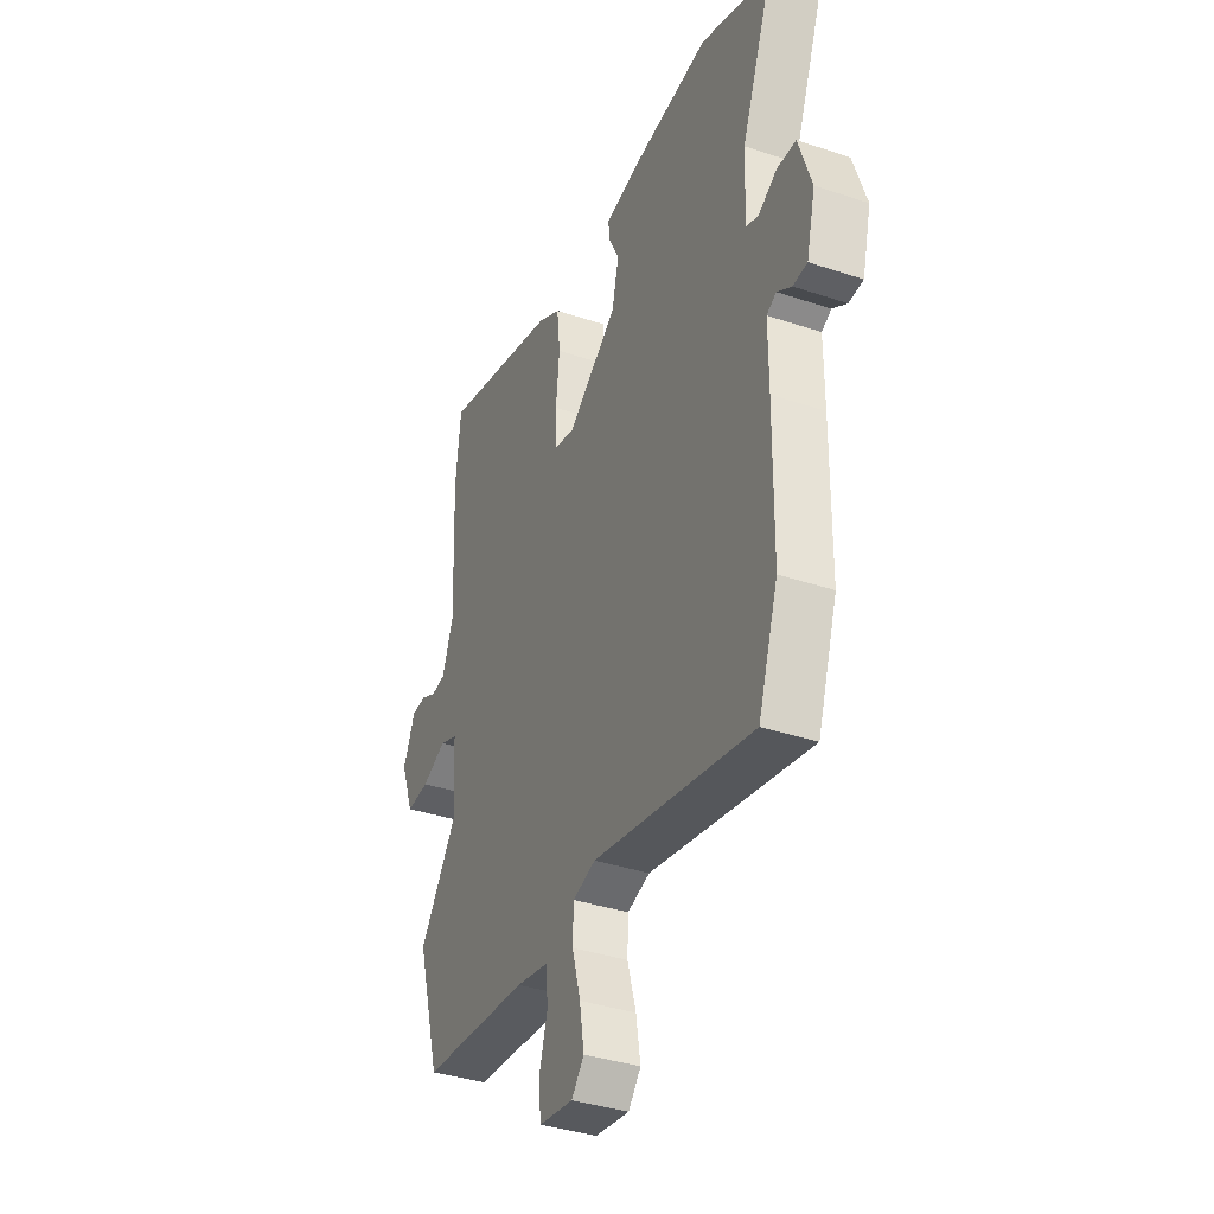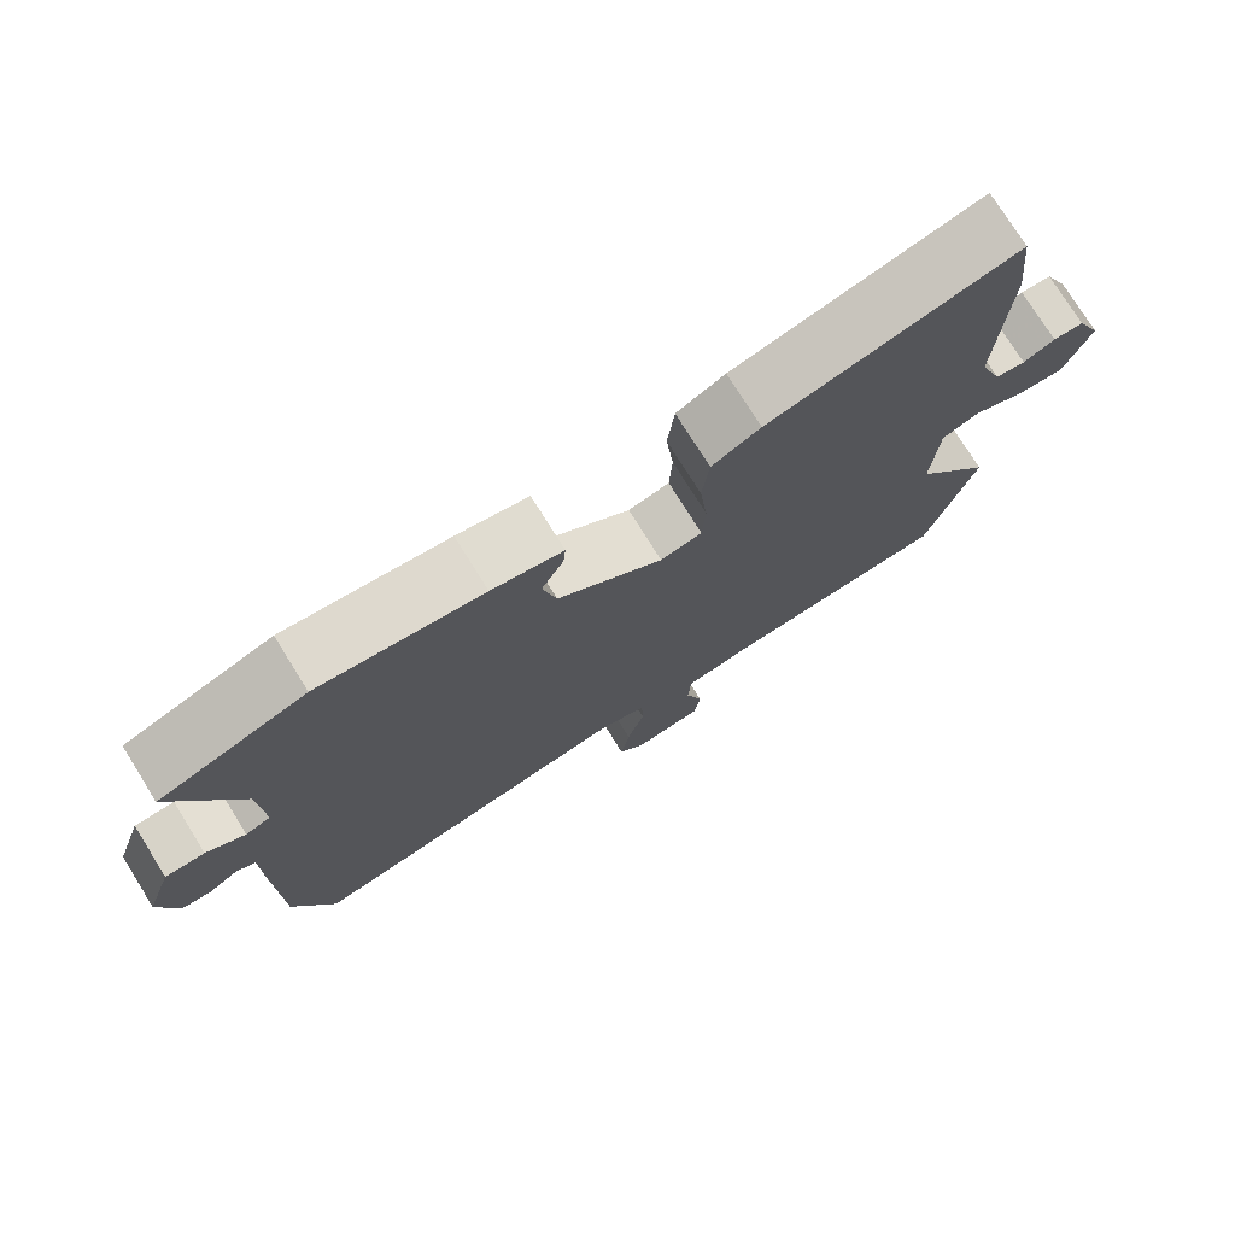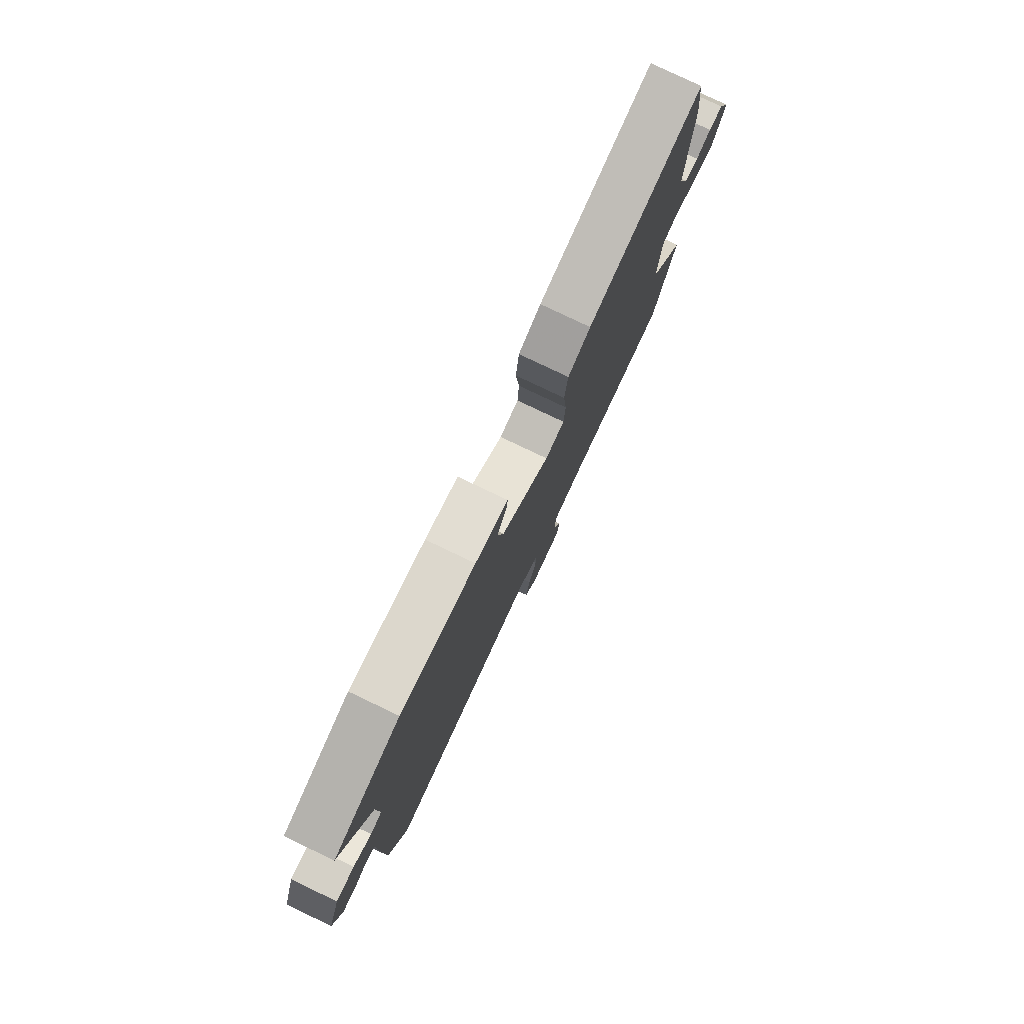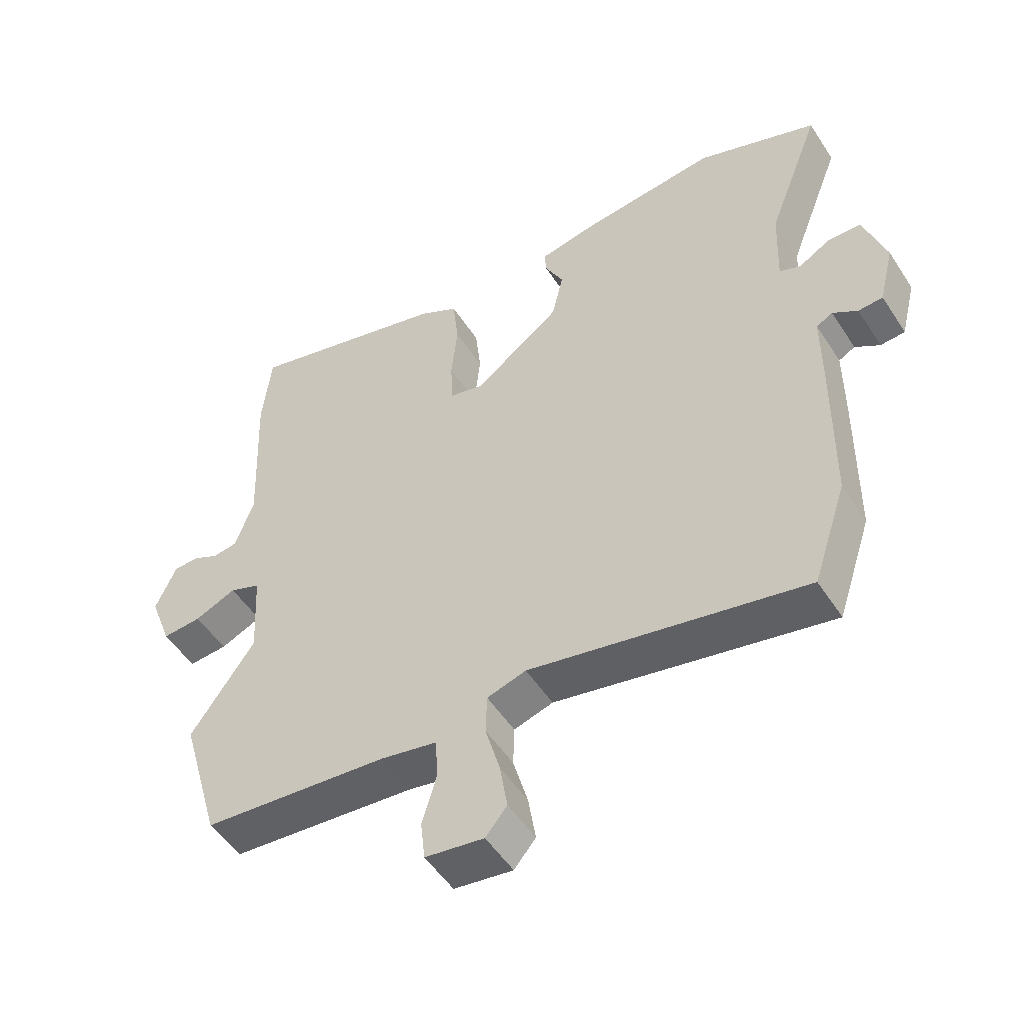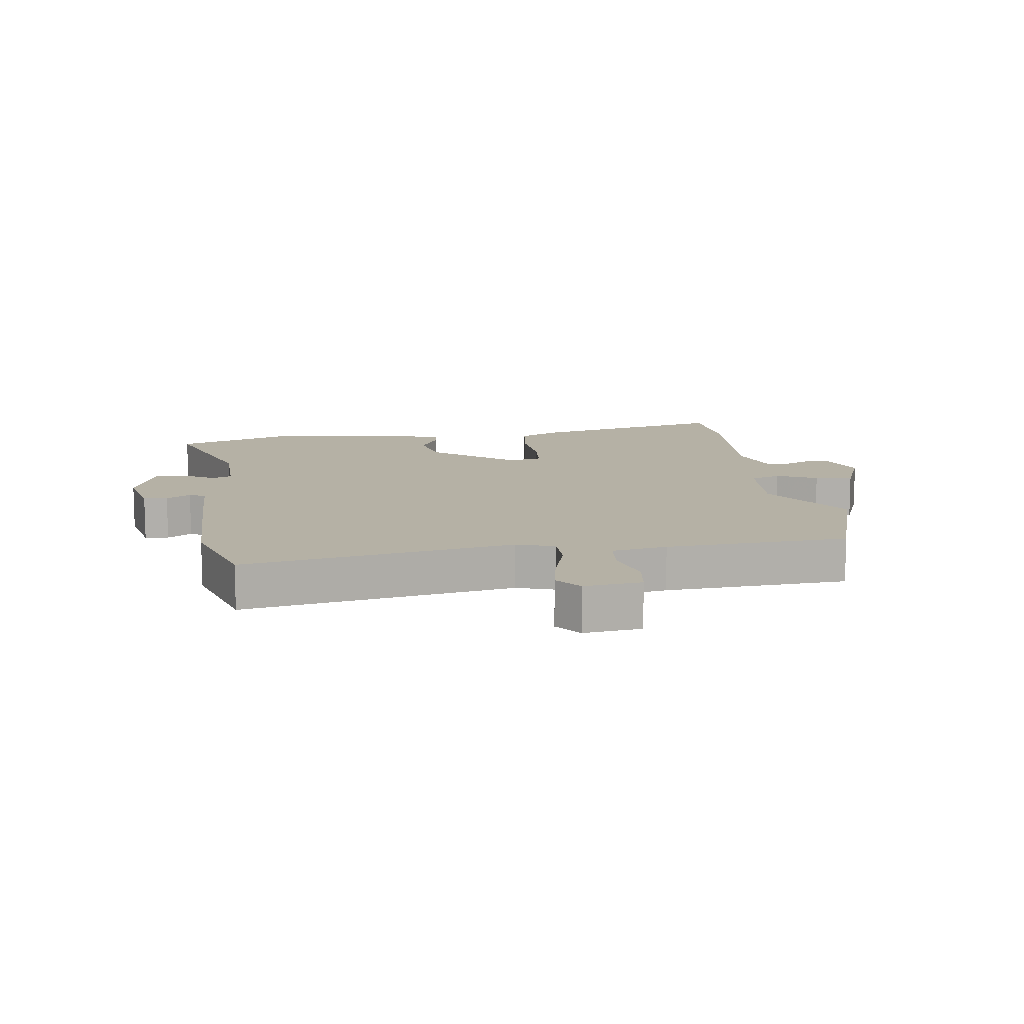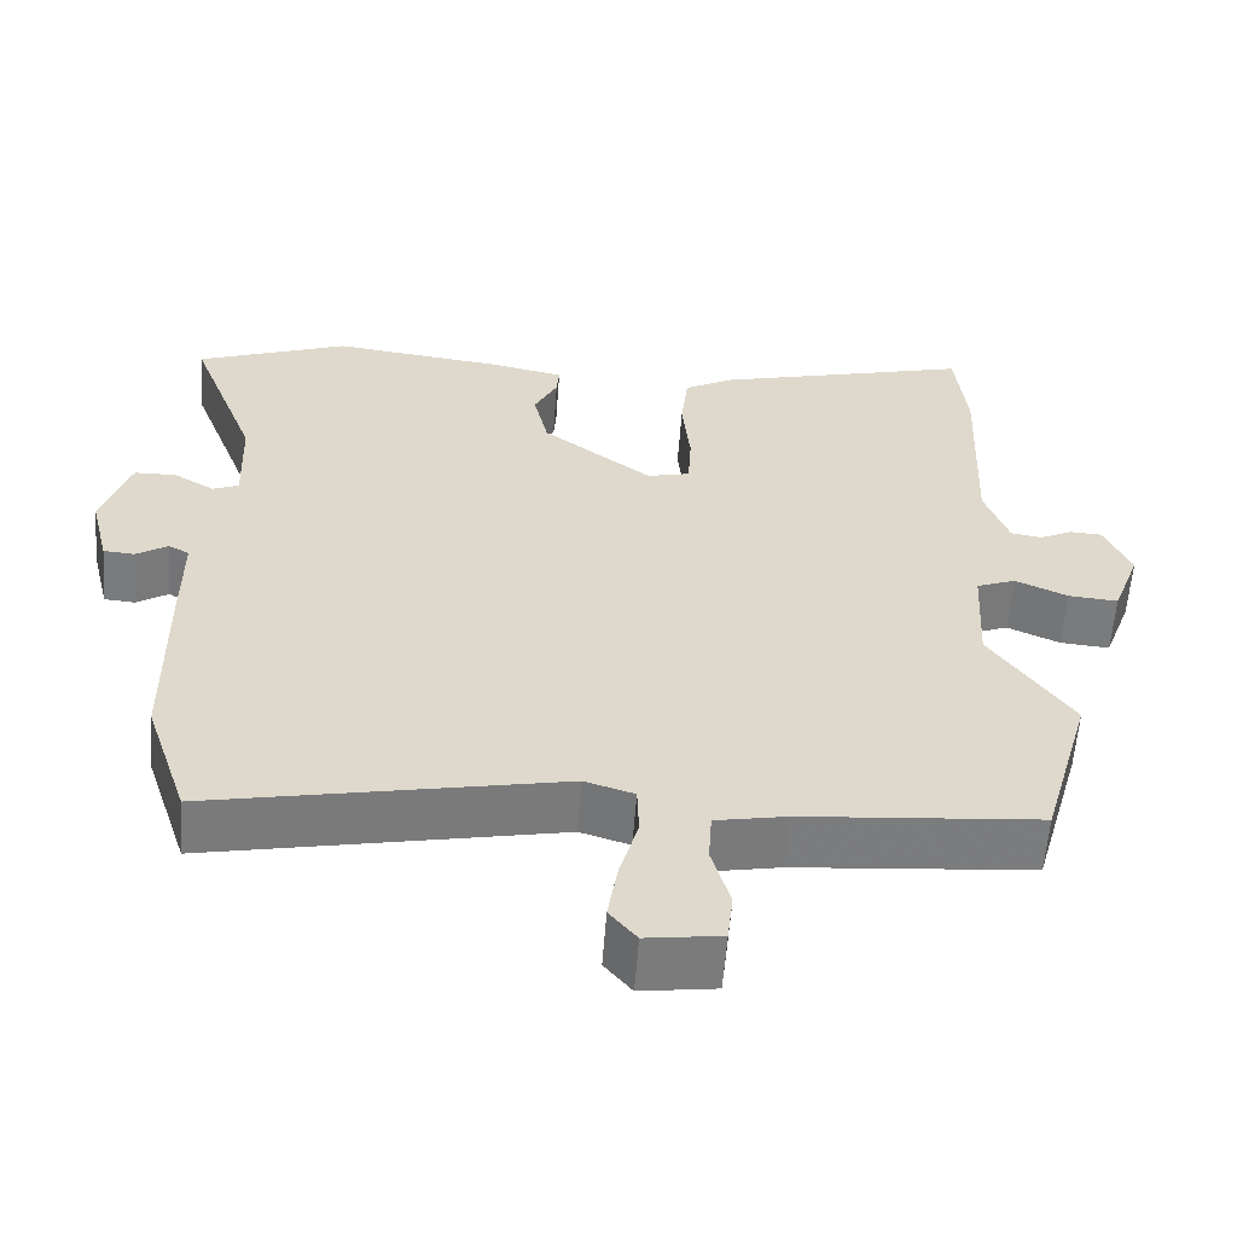
<metadata>
{"format":"obj","ext":"obj","renderer":"f3d","projection":"perspective","resolution":1024,"background":"white","views":[{"elev":-37.0,"azim":66.6,"up":"+Z"},{"elev":75.9,"azim":148.1,"up":"+Z"},{"elev":79.6,"azim":115.5,"up":"+Z"},{"elev":-51.4,"azim":32.0,"up":"+Z"},{"elev":11.9,"azim":173.2,"up":"+Y"},{"elev":-58.6,"azim":175.7,"up":"+Z"}]}
</metadata>
<code>
v -0.494 0.07 -0.521
v -0.557 0.07 -0.3
v -0.455 0.07 -0.154
v -0.463 0.07 -0.013
v -0.512 0.07 0.006
v -0.578 0.07 -0.023
v -0.64 0.07 -0.028
v -0.675 0.07 0.066
v -0.642 0.07 0.141
v -0.602 0.07 0.143
v -0.561 0.07 0.123
v -0.522 0.07 0.129
v -0.492 0.07 0.212
v -0.503 0.07 0.472
v -0.489 0.07 0.602
v -0.167 0.07 0.519
v -0.104 0.07 0.485
v -0.095 0.07 0.402
v -0.105 0.07 0.306
v -0.101 0.07 0.233
v -0.047 0.07 0.22
v 0.09 0.07 0.323
v 0.108 0.07 0.403
v 0.079 0.07 0.46
v 0.076 0.07 0.498
v 0.169 0.07 0.517
v 0.383 0.07 0.543
v 0.574 0.07 0.473
v 0.489 0.07 0.251
v 0.484 0.07 0.121
v 0.517 0.07 0.108
v 0.568 0.07 0.138
v 0.62 0.07 0.137
v 0.655 0.07 0.031
v 0.631 0.07 -0.066
v 0.592 0.07 -0.069
v 0.553 0.07 -0.044
v 0.527 0.07 -0.058
v 0.527 0.07 -0.177
v 0.524 0.07 -0.427
v 0.47 0.07 -0.589
v 0.034 0.07 -0.502
v -0.028 0.07 -0.521
v -0.03 0.07 -0.585
v -0.007 0.07 -0.667
v 0.005 0.07 -0.742
v -0.029 0.07 -0.783
v -0.122 0.07 -0.77
v -0.129 0.07 -0.707
v -0.106 0.07 -0.628
v -0.11 0.07 -0.563
v -0.199 0.07 -0.546
v -0.494 0 -0.521
v -0.557 0 -0.3
v -0.455 0 -0.154
v -0.463 0 -0.013
v -0.512 0 0.006
v -0.578 0 -0.023
v -0.64 0 -0.028
v -0.675 0 0.066
v -0.642 0 0.141
v -0.602 0 0.143
v -0.561 0 0.123
v -0.522 0 0.129
v -0.492 0 0.212
v -0.503 0 0.472
v -0.489 0 0.602
v -0.167 0 0.519
v -0.104 0 0.485
v -0.095 0 0.402
v -0.105 0 0.306
v -0.101 0 0.233
v -0.047 0 0.22
v 0.09 0 0.323
v 0.108 0 0.403
v 0.079 0 0.46
v 0.076 0 0.498
v 0.169 0 0.517
v 0.383 0 0.543
v 0.574 0 0.473
v 0.489 0 0.251
v 0.484 0 0.121
v 0.517 0 0.108
v 0.568 0 0.138
v 0.62 0 0.137
v 0.655 0 0.031
v 0.631 0 -0.066
v 0.592 0 -0.069
v 0.553 0 -0.044
v 0.527 0 -0.058
v 0.527 0 -0.177
v 0.524 0 -0.427
v 0.47 0 -0.589
v 0.034 0 -0.502
v -0.028 0 -0.521
v -0.03 0 -0.585
v -0.007 0 -0.667
v 0.005 0 -0.742
v -0.029 0 -0.783
v -0.122 0 -0.77
v -0.129 0 -0.707
v -0.106 0 -0.628
v -0.11 0 -0.563
v -0.199 0 -0.546
f 48 49 50
f 47 48 50
f 46 47 50
f 45 46 50
f 44 45 50
f 43 44 50 51
f 40 41 42
f 39 40 42
f 38 39 42
f 38 42 43
f 35 36 37
f 34 35 37
f 33 34 37
f 32 33 37
f 31 32 37
f 30 31 37 38
f 27 28 29
f 26 27 29
f 25 26 29
f 24 25 29
f 23 24 29
f 22 23 29 30
f 43 51 52
f 38 43 52
f 30 38 52
f 22 30 52
f 21 22 52
f 17 18 19
f 16 17 19
f 15 16 19
f 14 15 19
f 13 14 19
f 9 10 11
f 8 9 11
f 7 8 11
f 6 7 11
f 5 6 11
f 4 5 11 12
f 1 2 3
f 52 1 3
f 21 52 3
f 20 21 3
f 13 19 20
f 12 13 20
f 4 12 20
f 3 4 20
f 102 101 100
f 102 100 99
f 102 99 98
f 102 98 97
f 102 97 96
f 103 102 96 95
f 94 93 92
f 94 92 91
f 94 91 90
f 95 94 90
f 89 88 87
f 89 87 86
f 89 86 85
f 89 85 84
f 89 84 83
f 90 89 83 82
f 81 80 79
f 81 79 78
f 81 78 77
f 81 77 76
f 81 76 75
f 82 81 75 74
f 104 103 95
f 104 95 90
f 104 90 82
f 104 82 74
f 104 74 73
f 71 70 69
f 71 69 68
f 71 68 67
f 71 67 66
f 71 66 65
f 63 62 61
f 63 61 60
f 63 60 59
f 63 59 58
f 63 58 57
f 64 63 57 56
f 55 54 53
f 55 53 104
f 55 104 73
f 55 73 72
f 72 71 65
f 72 65 64
f 72 64 56
f 72 56 55
f 1 53 54 2
f 2 54 55 3
f 3 55 56 4
f 4 56 57 5
f 5 57 58 6
f 6 58 59 7
f 7 59 60 8
f 8 60 61 9
f 9 61 62 10
f 10 62 63 11
f 11 63 64 12
f 12 64 65 13
f 13 65 66 14
f 14 66 67 15
f 15 67 68 16
f 16 68 69 17
f 17 69 70 18
f 18 70 71 19
f 19 71 72 20
f 20 72 73 21
f 21 73 74 22
f 22 74 75 23
f 23 75 76 24
f 24 76 77 25
f 25 77 78 26
f 26 78 79 27
f 27 79 80 28
f 28 80 81 29
f 29 81 82 30
f 30 82 83 31
f 31 83 84 32
f 32 84 85 33
f 33 85 86 34
f 34 86 87 35
f 35 87 88 36
f 36 88 89 37
f 37 89 90 38
f 38 90 91 39
f 39 91 92 40
f 40 92 93 41
f 41 93 94 42
f 42 94 95 43
f 43 95 96 44
f 44 96 97 45
f 45 97 98 46
f 46 98 99 47
f 47 99 100 48
f 48 100 101 49
f 49 101 102 50
f 50 102 103 51
f 51 103 104 52
f 52 104 53 1

</code>
